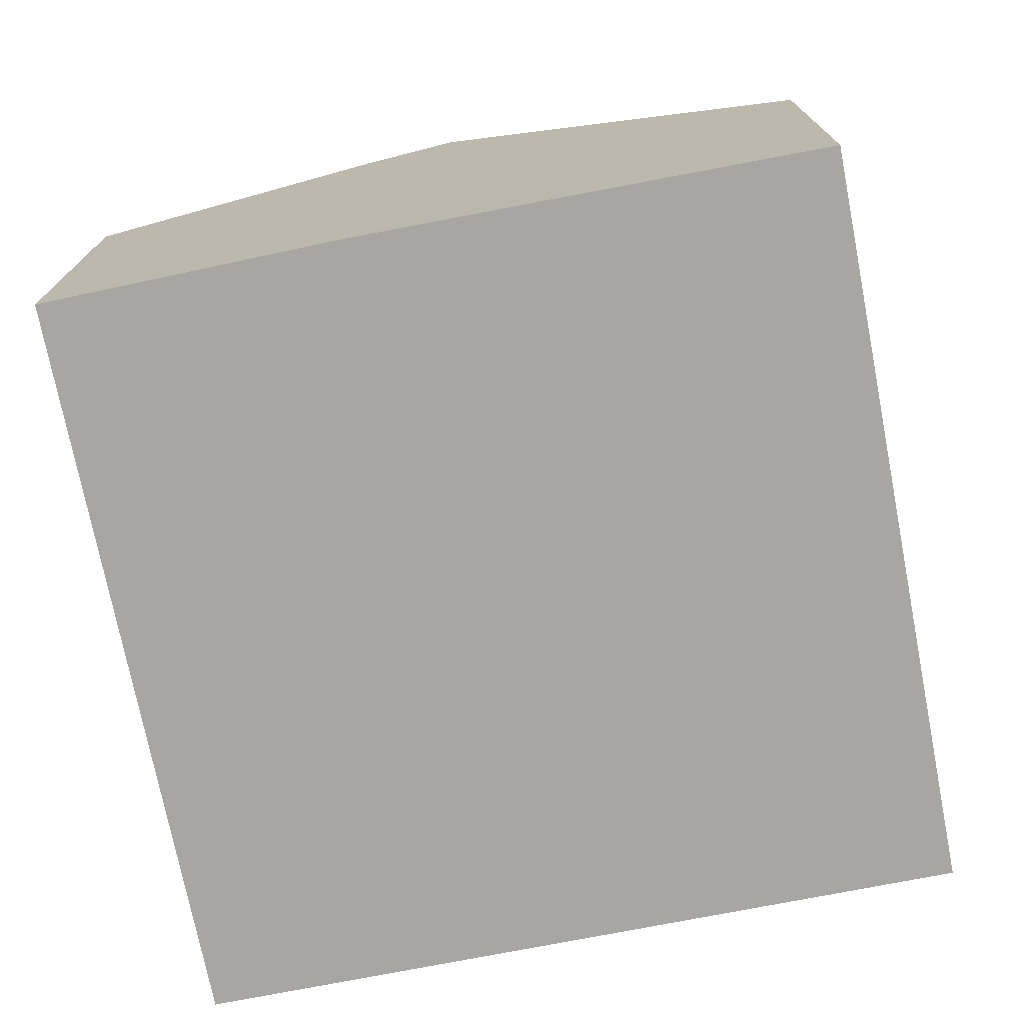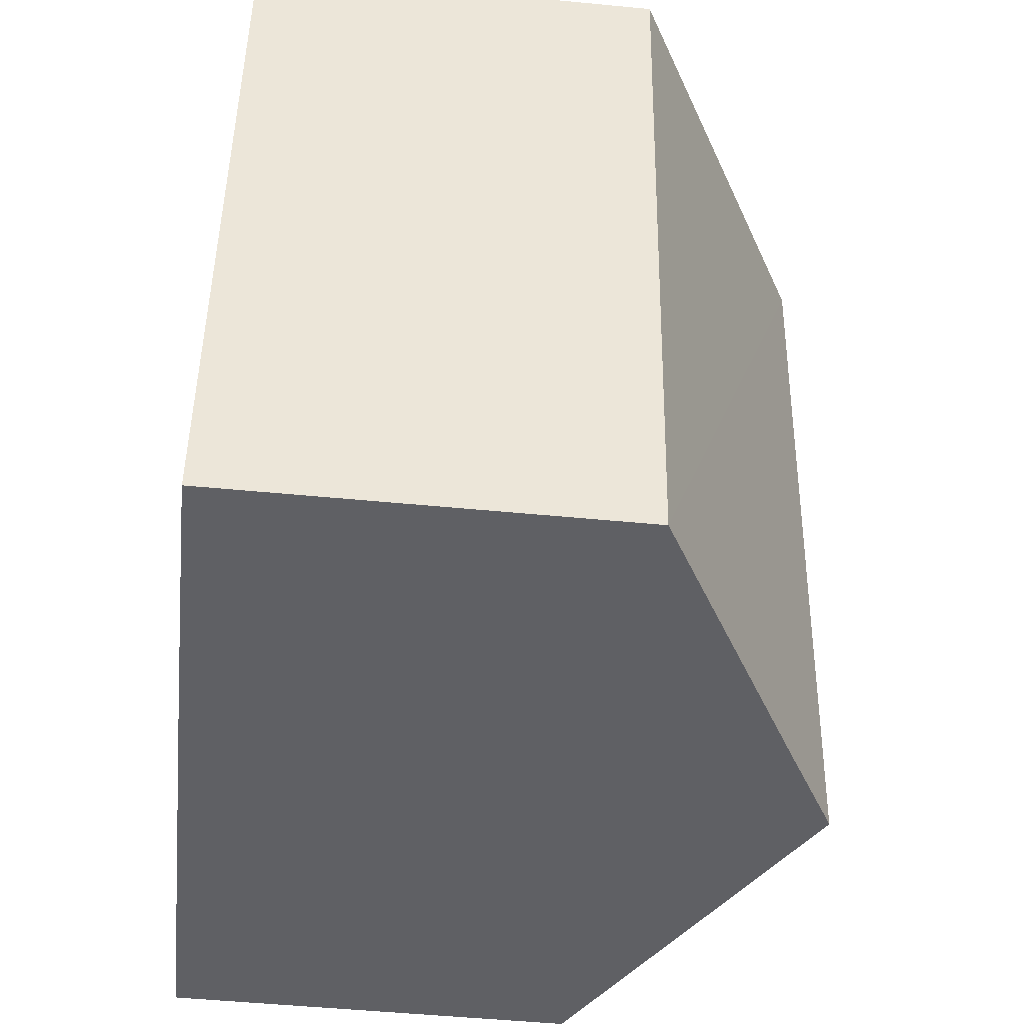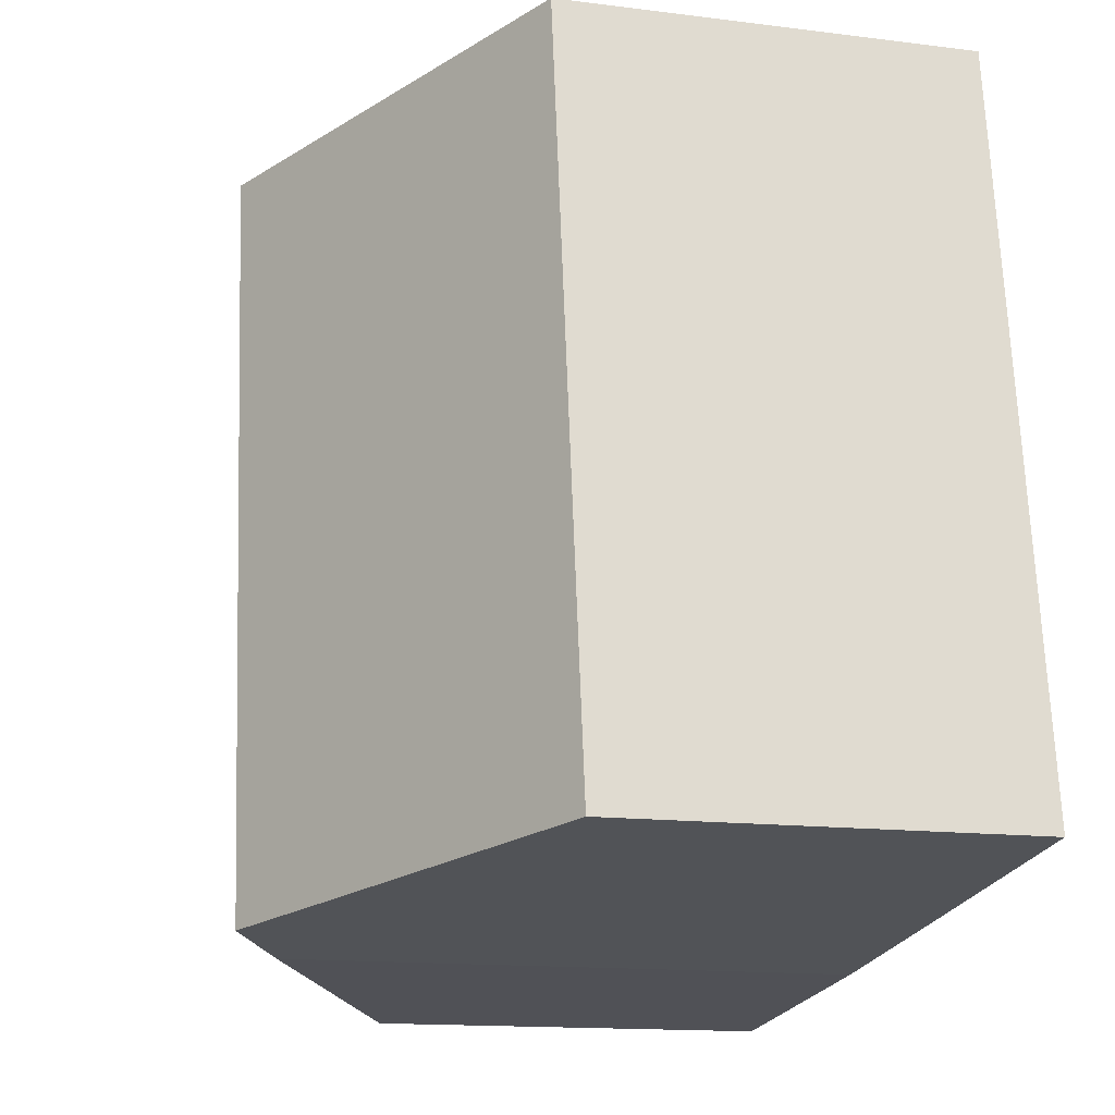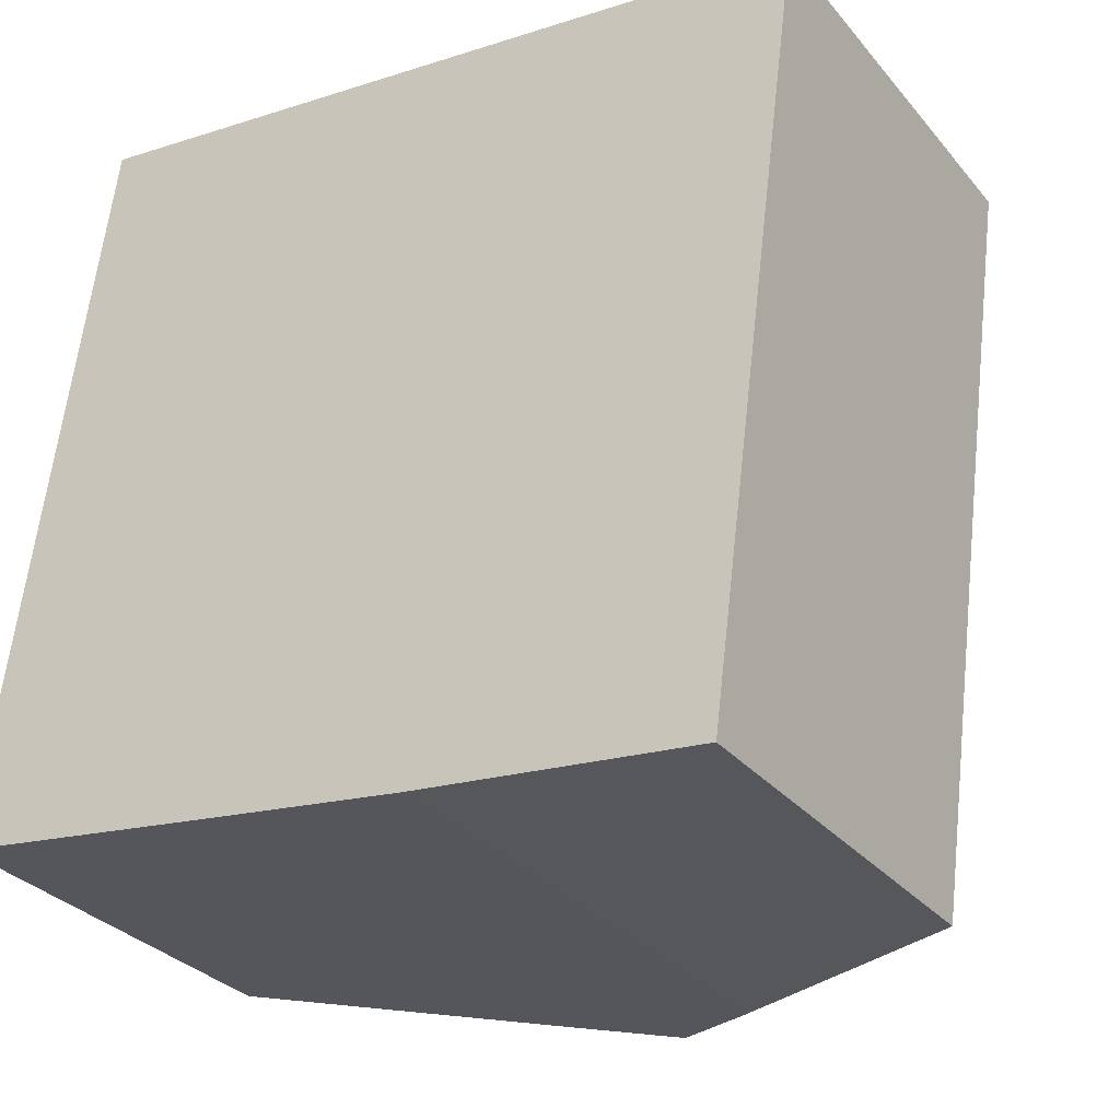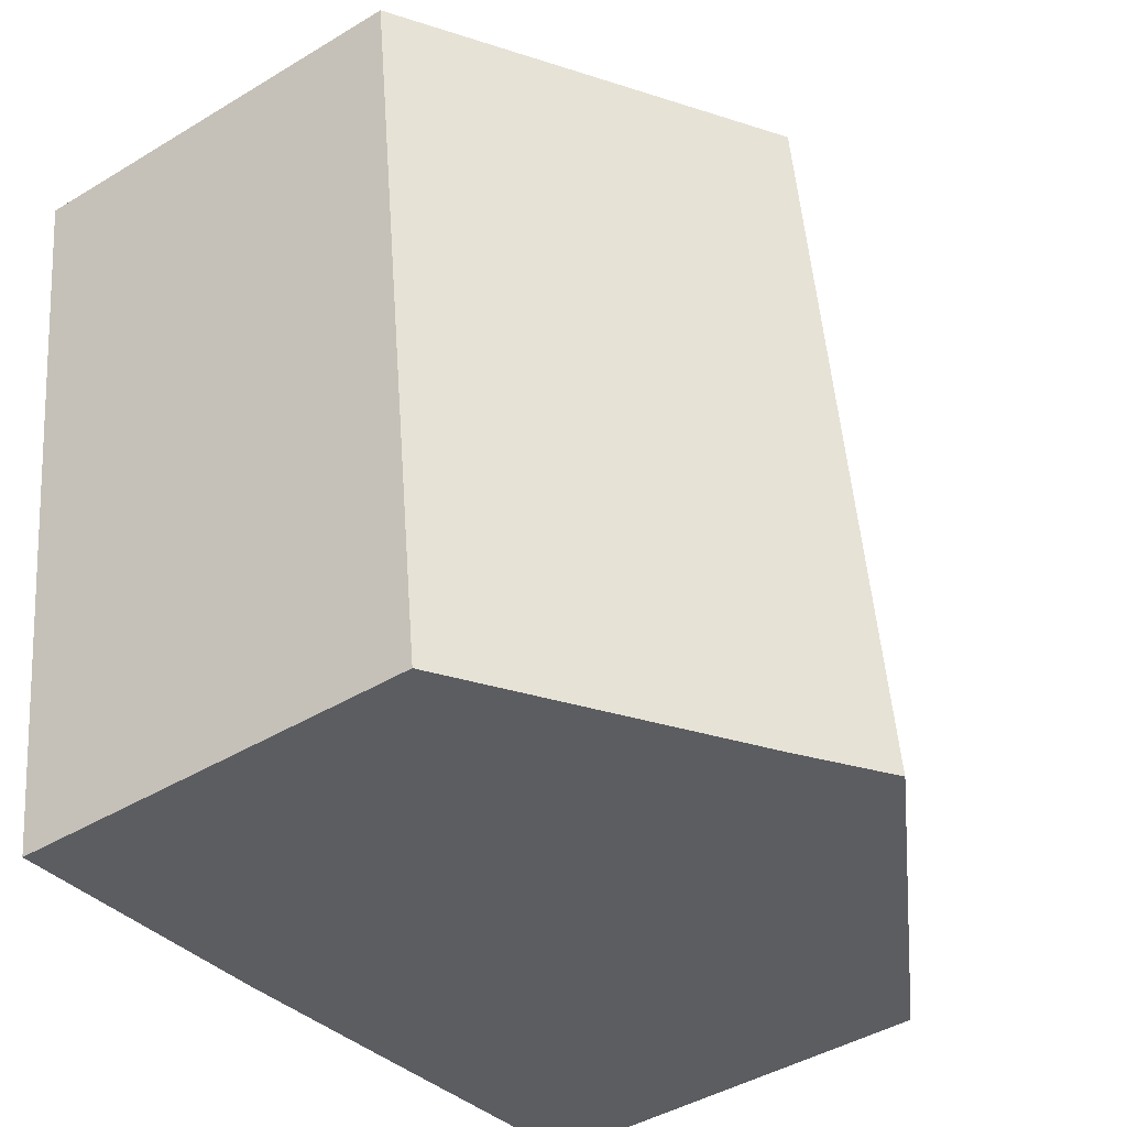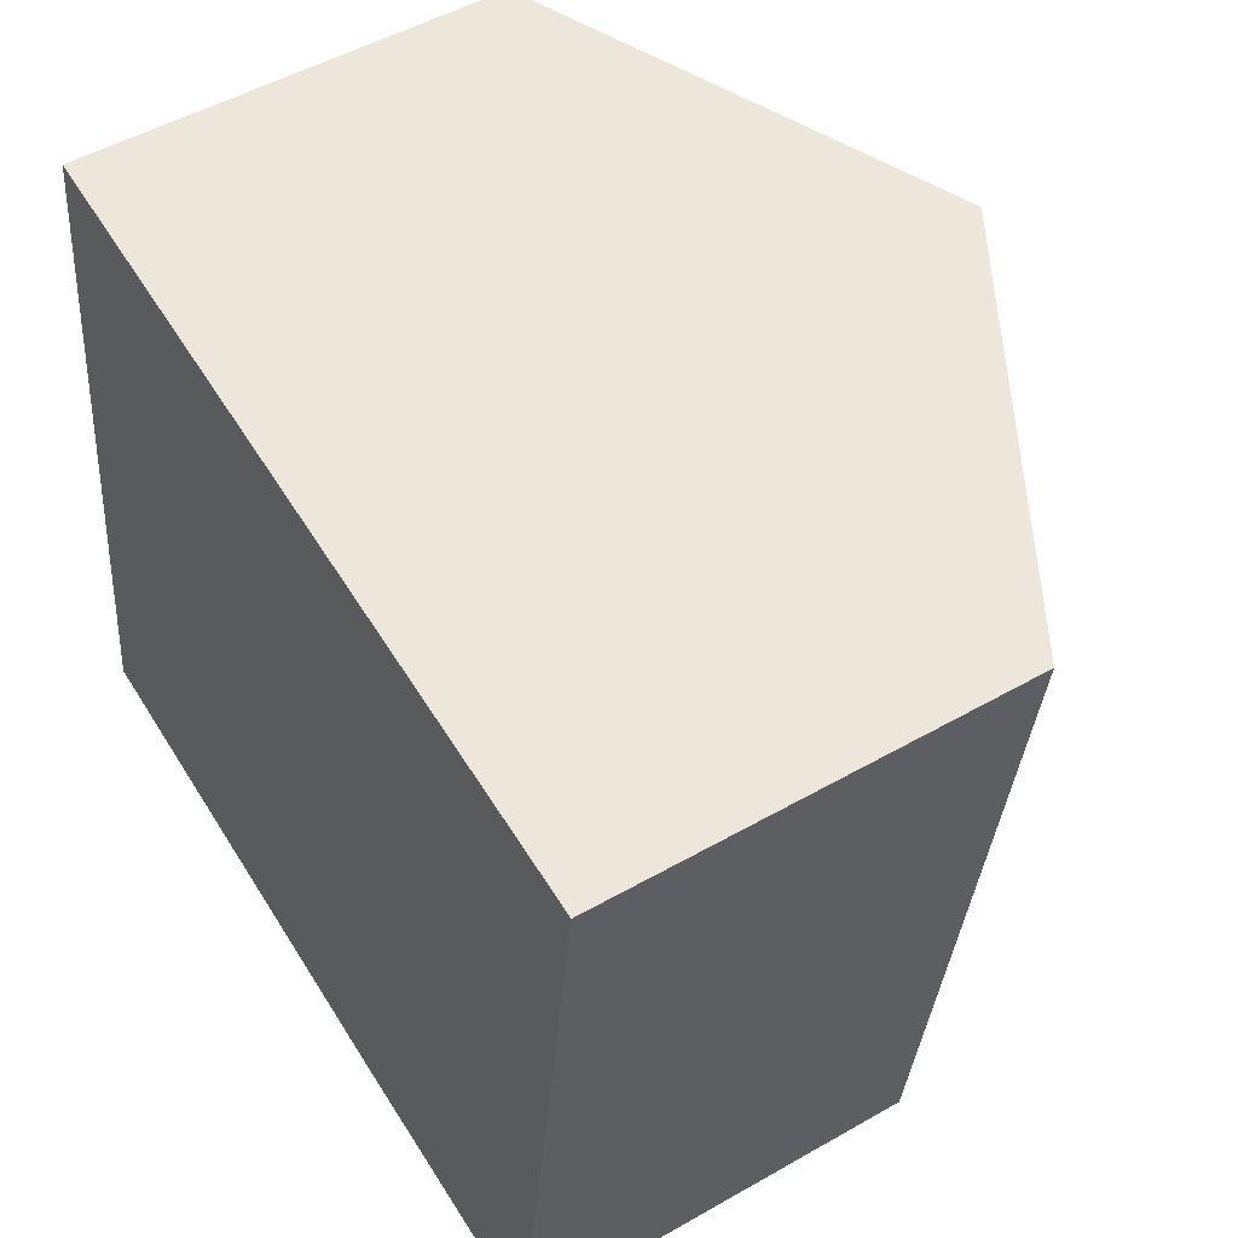
<metadata>
{"format":"obj","ext":"obj","renderer":"f3d","projection":"perspective","resolution":1024,"background":"white","views":[{"elev":-74.3,"azim":-161.2,"up":"+Y"},{"elev":-51.4,"azim":84.0,"up":"+Z"},{"elev":-14.2,"azim":-105.7,"up":"+Z"},{"elev":-30.9,"azim":32.4,"up":"+Z"},{"elev":-43.5,"azim":125.5,"up":"+Z"},{"elev":50.1,"azim":57.8,"up":"+Z"}]}
</metadata>
<code>
v  11.18 5.937 -1.483
v  7.067 9.049 10.07
v  12.6 5.977 9.321
v  6.985 8.259 -0.988
v  5.562 9.049 -0.789
v  1.5 5.96 10.82
v  3.974 8.167 -0.567
v  0 5.96 3.649e-16
v  6.985 6.05e-17 -0.988
v  11.18 9.081e-17 -1.483
v  3.974 3.472e-17 -0.567
v  0 0 0
v  5.562 4.831e-17 -0.789
v  1.5 -6.627e-16 10.82
v  7.067 -6.166e-16 10.07
v  12.6 -5.707e-16 9.321
g defaultobject
f 1 2 3
f 2 1 4
f 2 4 5
f 6 7 8
f 7 6 5
f 5 6 2
f 1 9 4
f 9 1 10
f 4 7 5
f 7 4 9
f 7 9 8
f 8 9 11
f 8 11 12
f 11 9 13
f 12 6 8
f 6 12 14
f 14 2 6
f 2 14 3
f 3 14 15
f 3 15 16
f 16 1 3
f 1 16 10
f 11 14 12
f 14 11 15
f 15 11 13
f 15 13 9
f 15 9 16
f 16 9 10

</code>
